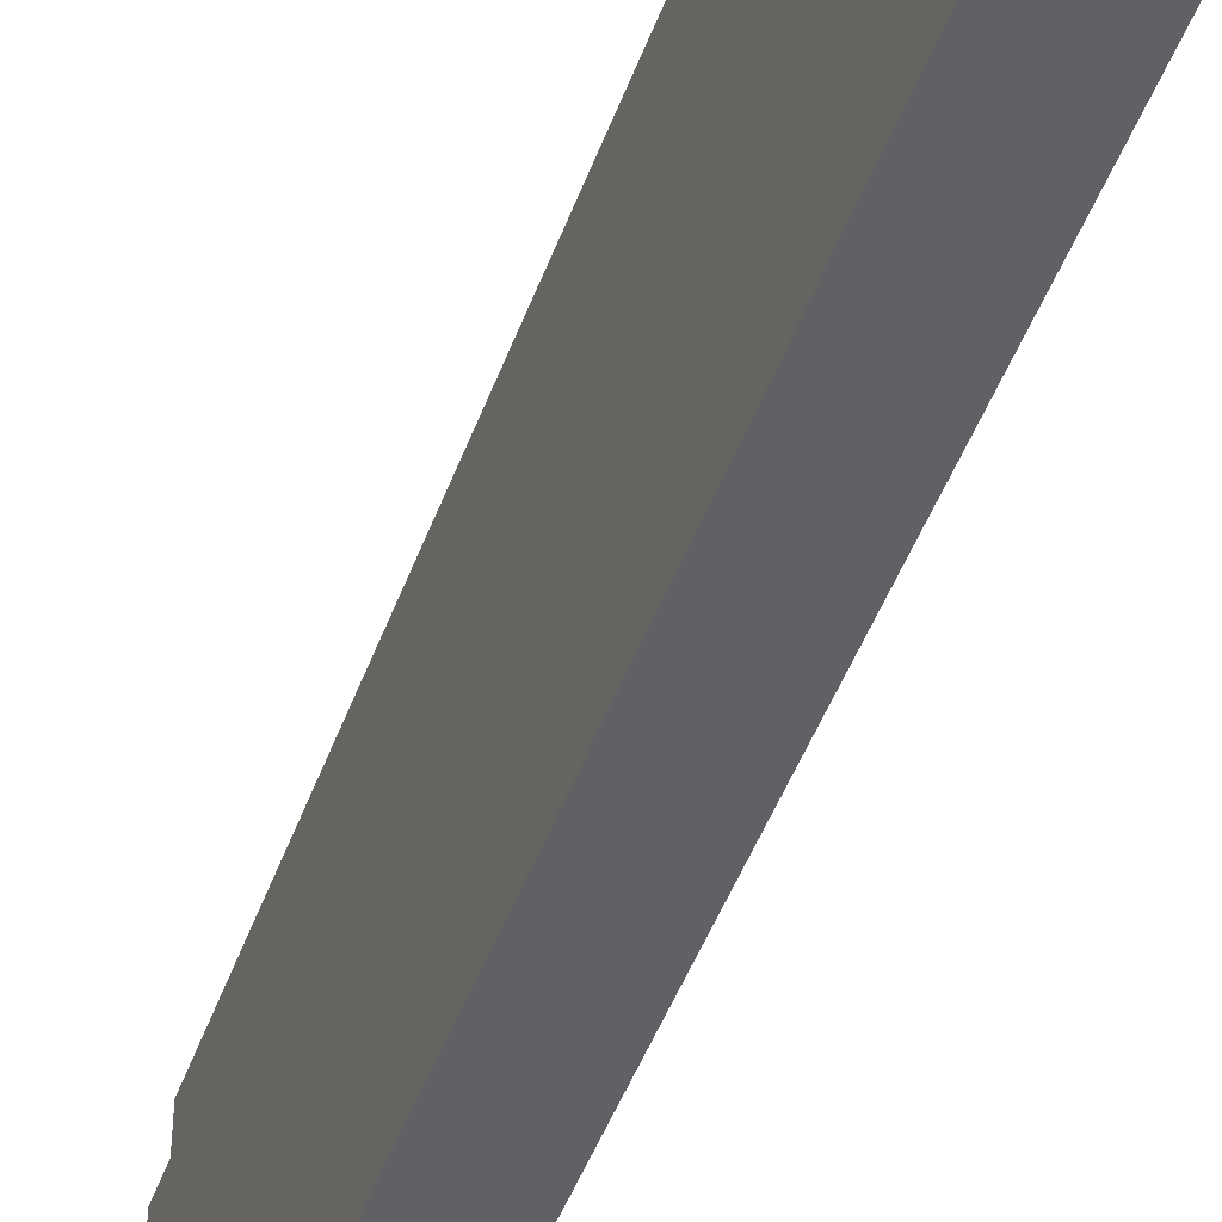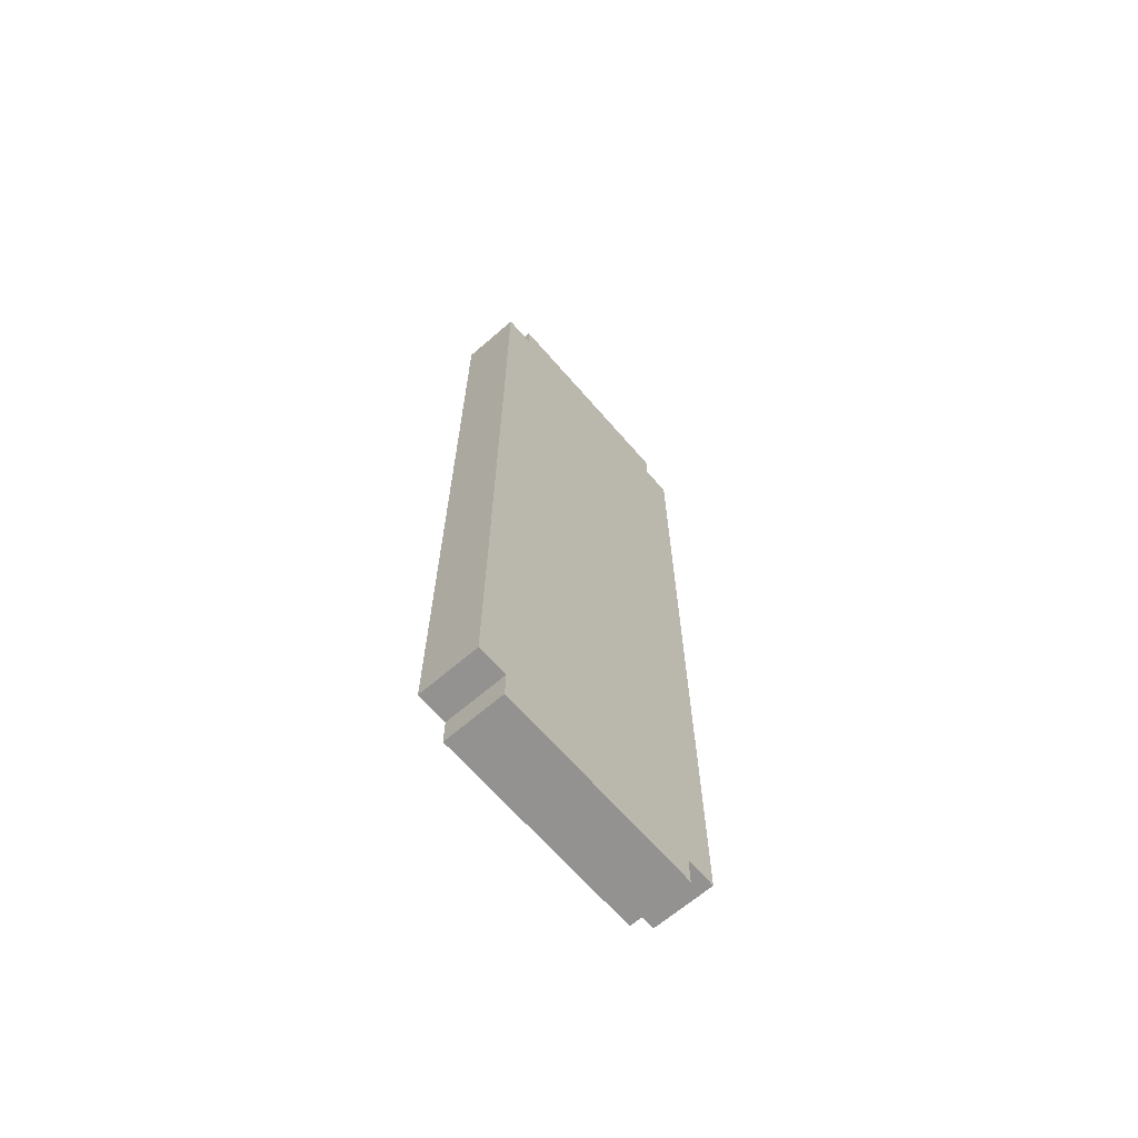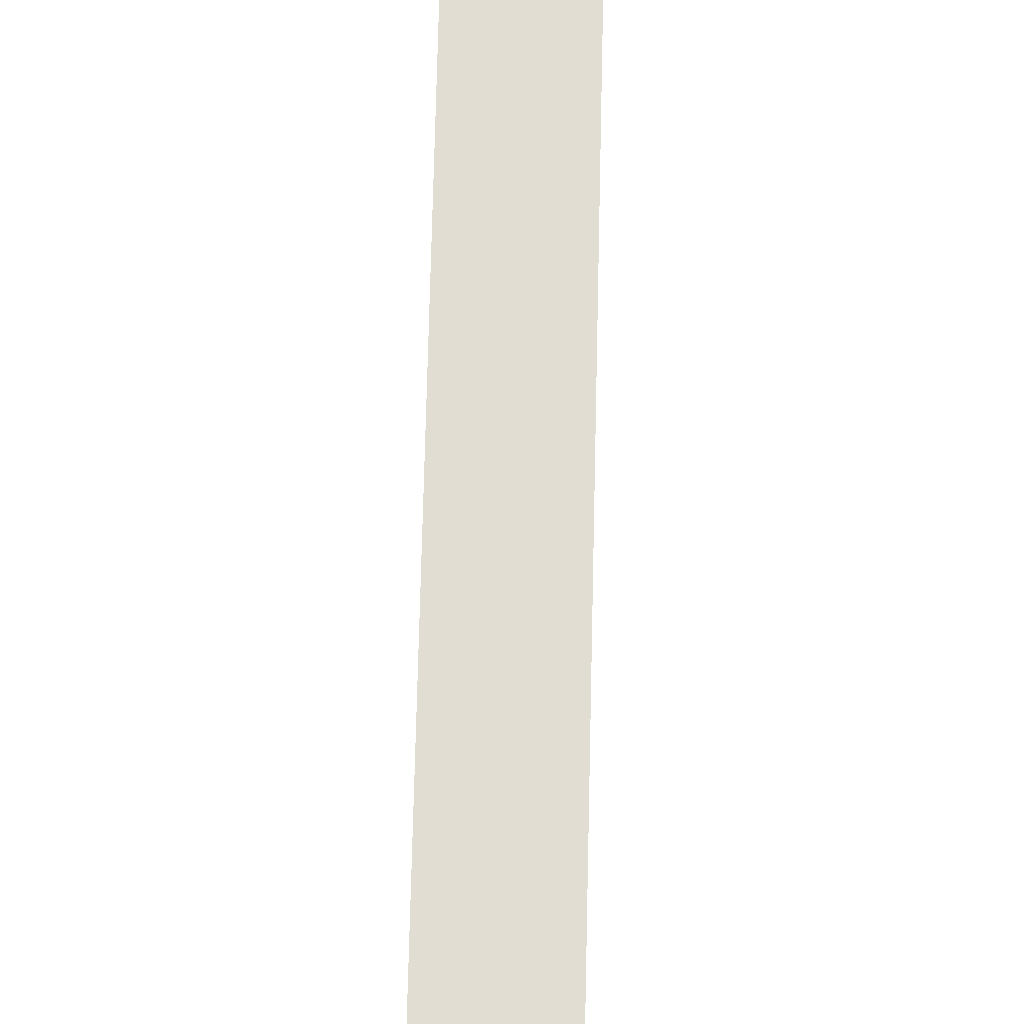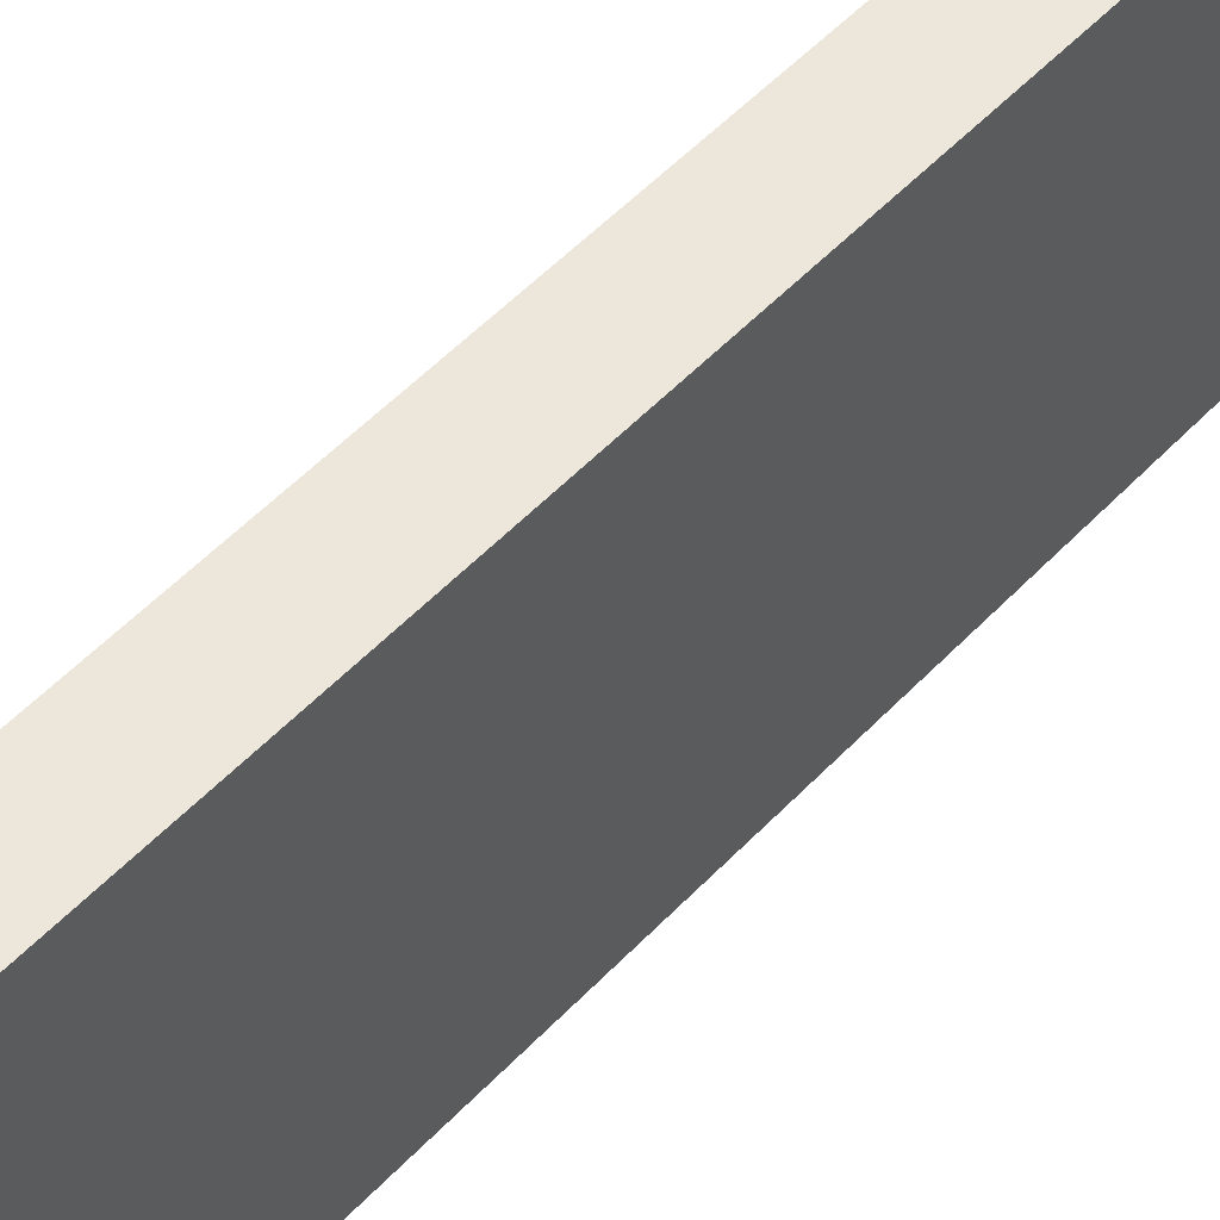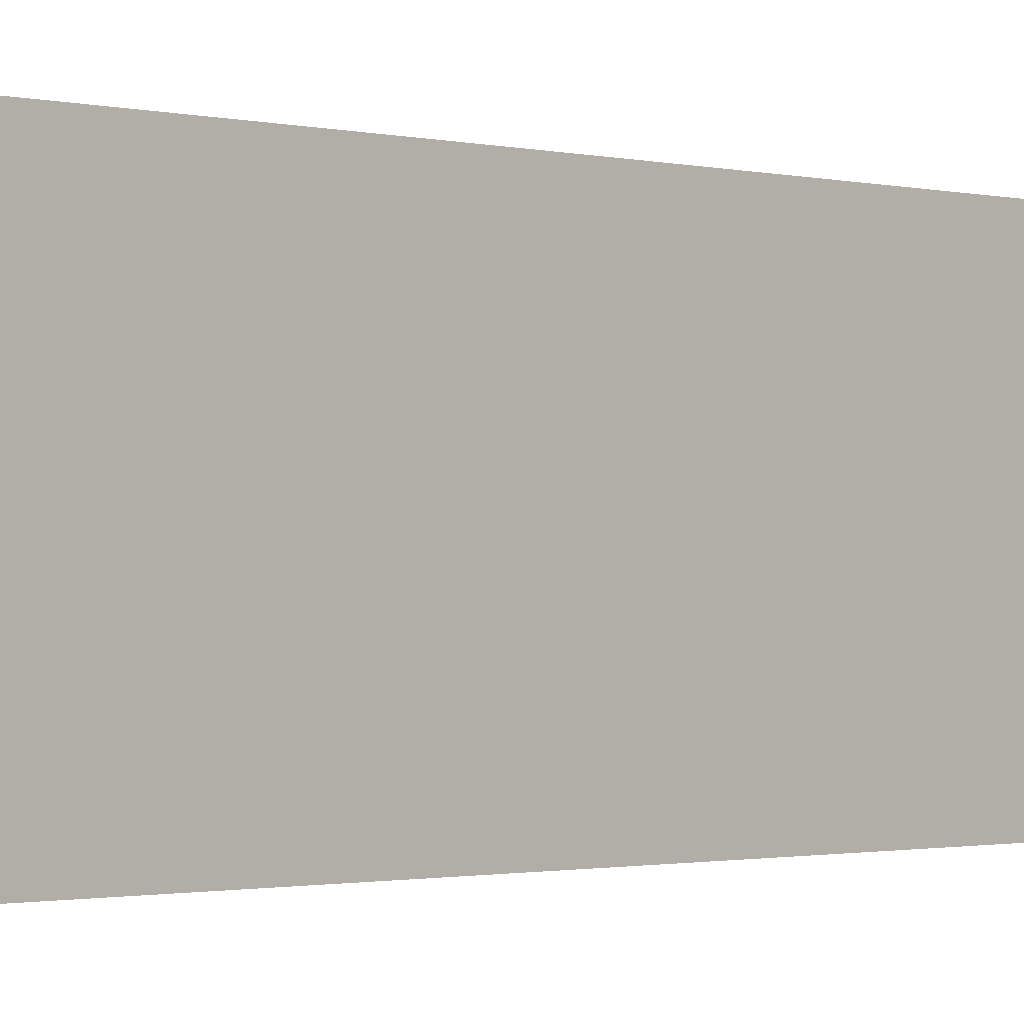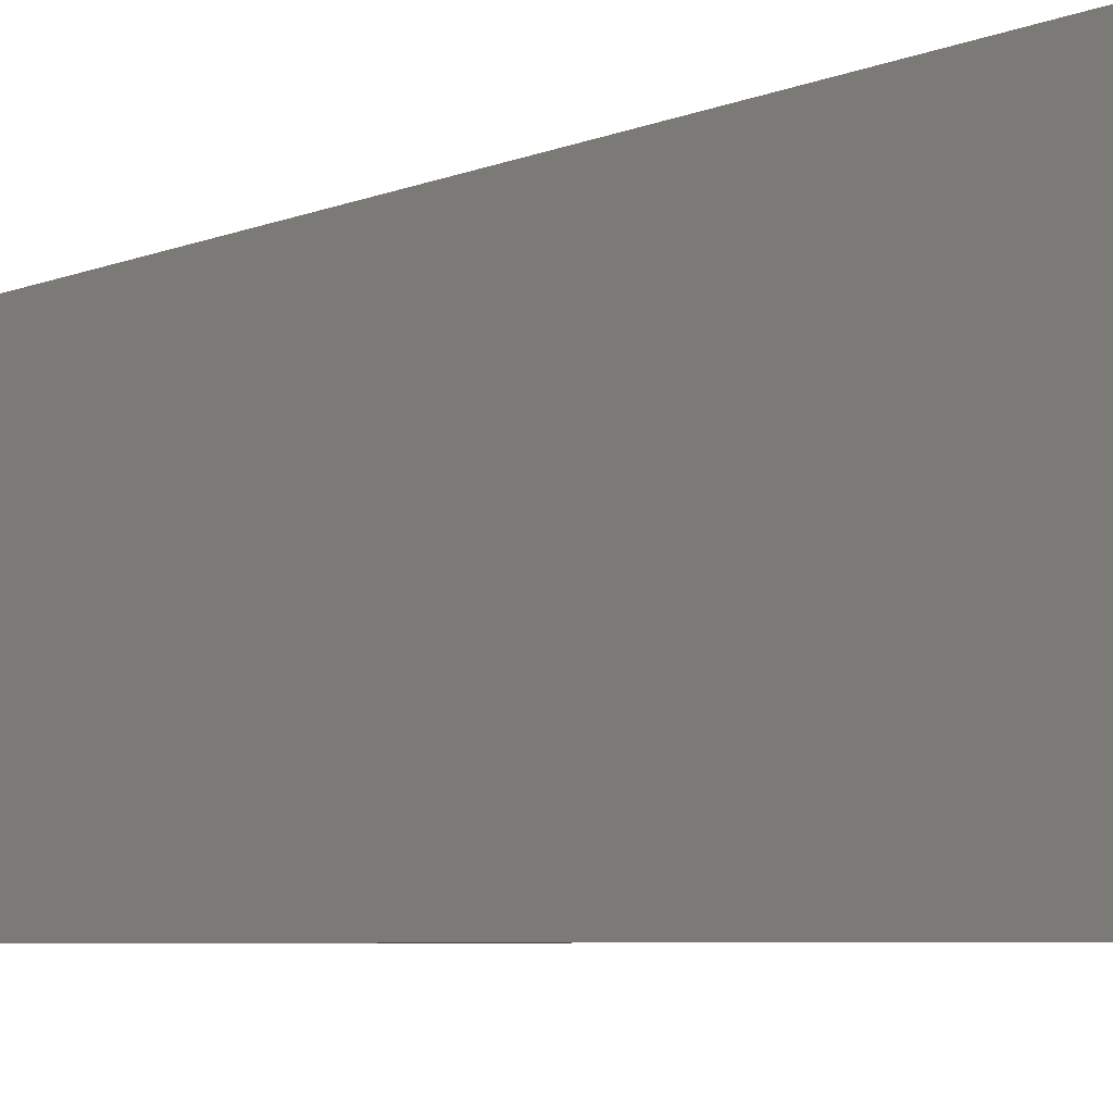
<metadata>
{"format":"obj","ext":"obj","renderer":"f3d","projection":"perspective","resolution":1024,"background":"white","views":[{"elev":-46.4,"azim":160.7,"up":"+Y"},{"elev":-66.4,"azim":40.9,"up":"+Z"},{"elev":68.2,"azim":-178.7,"up":"+Y"},{"elev":51.1,"azim":41.2,"up":"+Y"},{"elev":-1.1,"azim":43.4,"up":"+Y"},{"elev":-4.3,"azim":-30.5,"up":"+Y"}]}
</metadata>
<code>
o
v -0.1 -0.5 1.4
v -0.1 -0.5 -1.4
v -0.1 -0.4 1.5
v -0.1 -0.4 1.4
v -0.1 -0.4 -1.4
v -0.1 -0.4 -1.5
v -0.1 0.3 1.5
v -0.1 0.3 1.4
v -0.1 0.3 -1.4
v -0.1 0.3 -1.5
v -0.1 0.4 1.4
v -0.1 0.4 -1.4
v 0.1 -0.5 1.4
v 0.1 -0.5 -1.4
v 0.1 -0.4 1.5
v 0.1 -0.4 1.4
v 0.1 -0.4 -1.4
v 0.1 -0.4 -1.5
v 0.1 0.3 1.5
v 0.1 0.3 1.4
v 0.1 0.3 -1.4
v 0.1 0.3 -1.5
v 0.1 0.4 1.4
v 0.1 0.4 -1.4
v -0.1 -0.4 1.5
v -0.1 0.3 1.5
v 0.1 -0.4 1.5
v 0.1 0.3 1.5
v -0.1 -0.5 1.4
v -0.1 -0.4 1.4
v -0.1 0.3 1.4
v -0.1 0.4 1.4
v 0.1 -0.5 1.4
v 0.1 -0.4 1.4
v 0.1 0.3 1.4
v 0.1 0.4 1.4
v -0.1 -0.5 -1.4
v -0.1 -0.4 -1.4
v -0.1 0.3 -1.4
v -0.1 0.4 -1.4
v 0.1 -0.5 -1.4
v 0.1 -0.4 -1.4
v 0.1 0.3 -1.4
v 0.1 0.4 -1.4
v -0.1 -0.4 -1.5
v -0.1 0.3 -1.5
v 0.1 -0.4 -1.5
v 0.1 0.3 -1.5
v -0.1 -0.5 1.4
v 0.1 -0.5 1.4
v -0.1 -0.5 -1.4
v 0.1 -0.5 -1.4
v -0.1 -0.4 1.5
v 0.1 -0.4 1.5
v -0.1 -0.4 1.4
v 0.1 -0.4 1.4
v -0.1 -0.4 -1.4
v 0.1 -0.4 -1.4
v -0.1 -0.4 -1.5
v 0.1 -0.4 -1.5
v -0.1 0.3 1.5
v 0.1 0.3 1.5
v -0.1 0.3 1.4
v 0.1 0.3 1.4
v -0.1 0.3 -1.4
v 0.1 0.3 -1.4
v -0.1 0.3 -1.5
v 0.1 0.3 -1.5
v -0.1 0.4 1.4
v 0.1 0.4 1.4
v -0.1 0.4 -1.4
v 0.1 0.4 -1.4
f 4 2 1
f 5 2 4
f 7 4 3
f 7 6 5
f 7 5 4
f 8 6 7
f 9 6 8
f 10 6 9
f 11 9 8
f 12 9 11
f 13 14 16
f 16 14 17
f 15 16 19
f 17 18 19
f 16 17 19
f 19 18 20
f 20 18 21
f 21 18 22
f 20 21 23
f 23 21 24
f 27 26 25
f 28 26 27
f 33 30 29
f 34 30 33
f 35 32 31
f 36 32 35
f 37 38 41
f 41 38 42
f 39 40 43
f 43 40 44
f 45 46 47
f 47 46 48
f 51 50 49
f 52 50 51
f 55 54 53
f 56 54 55
f 59 58 57
f 60 58 59
f 61 62 63
f 63 62 64
f 65 66 67
f 67 66 68
f 69 70 71
f 71 70 72

</code>
